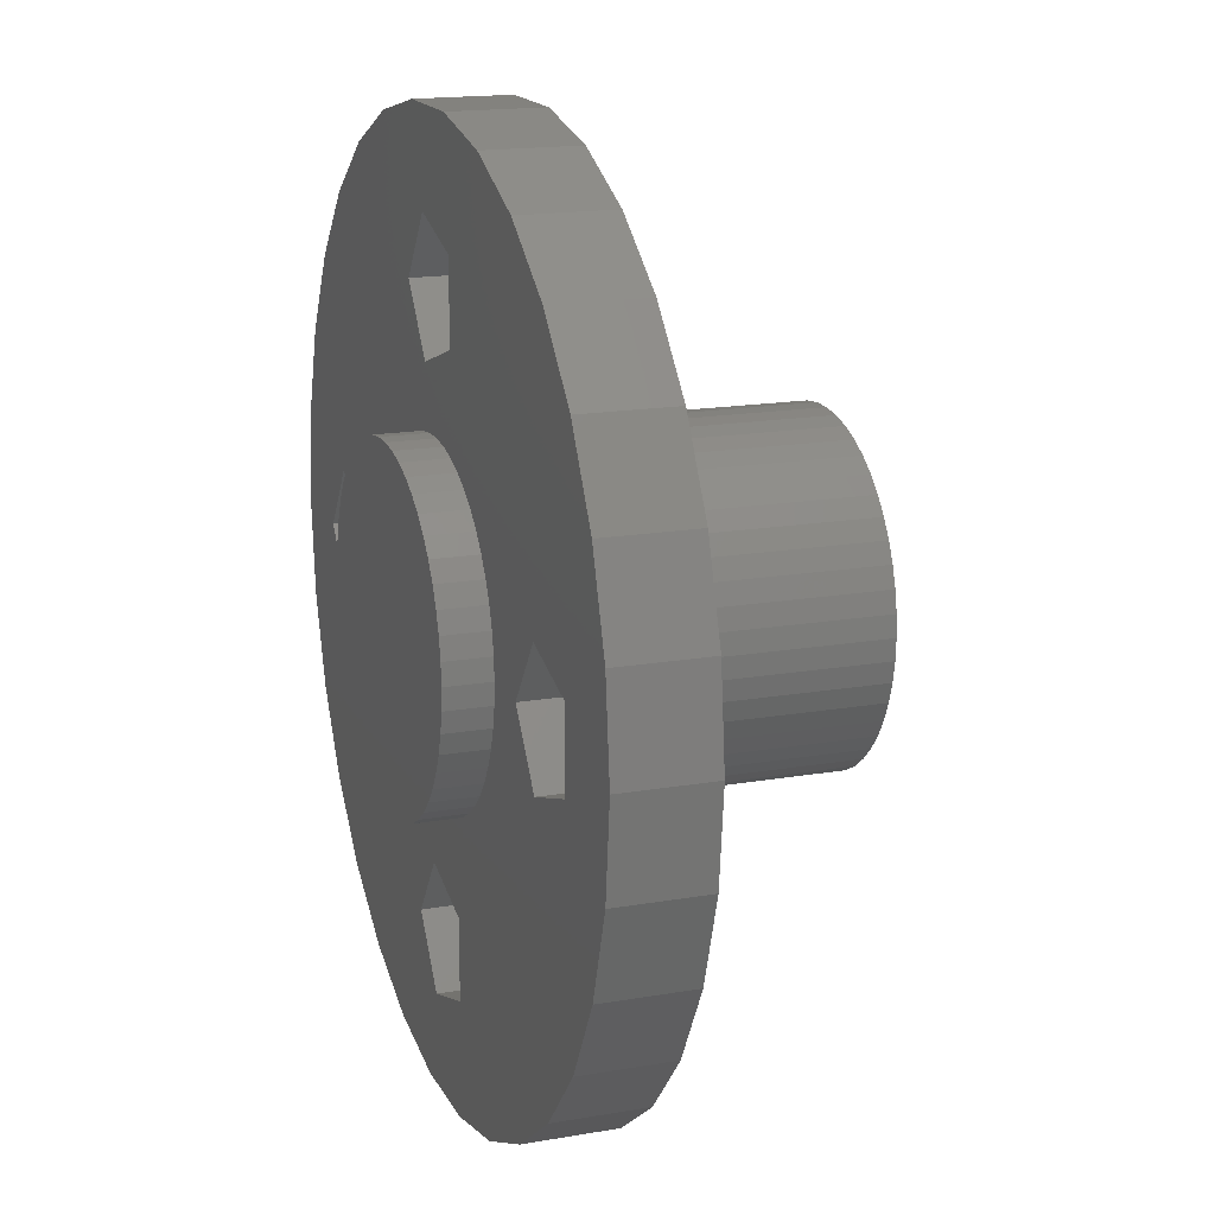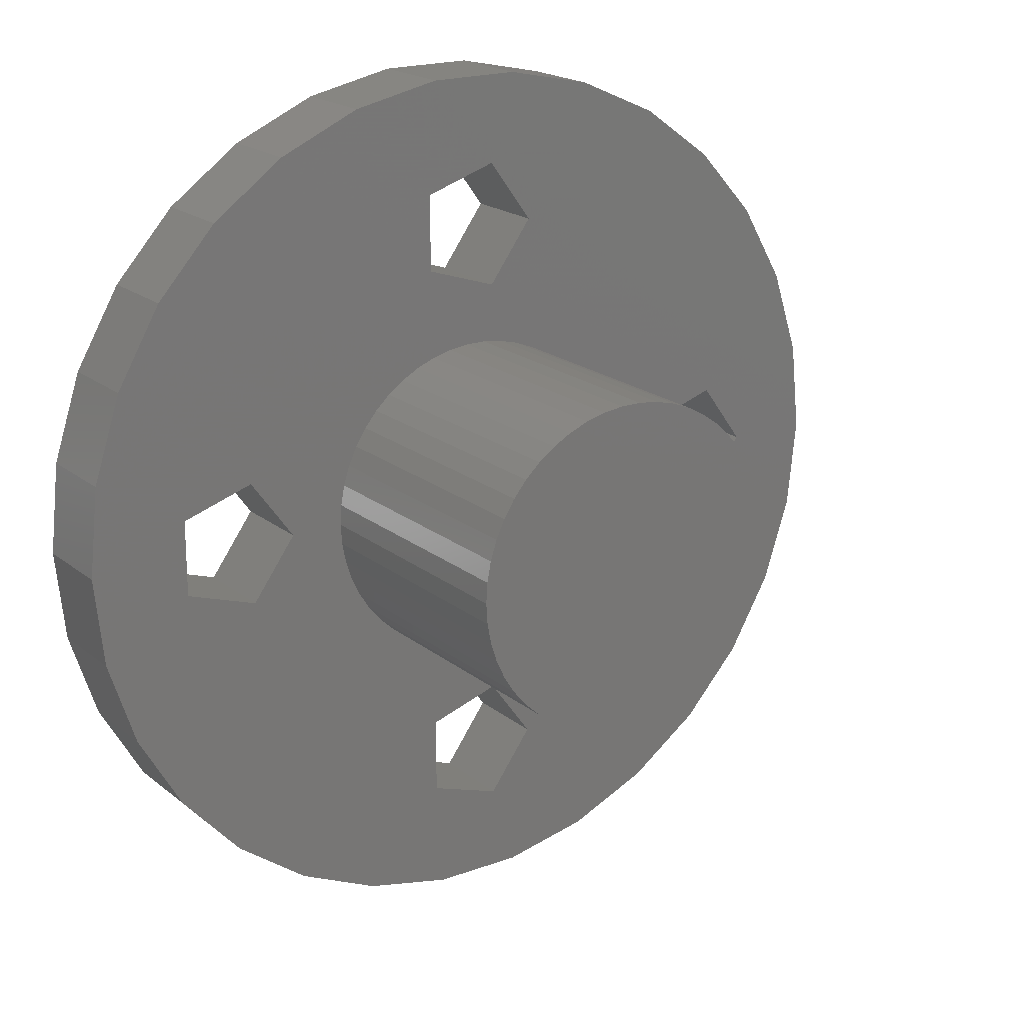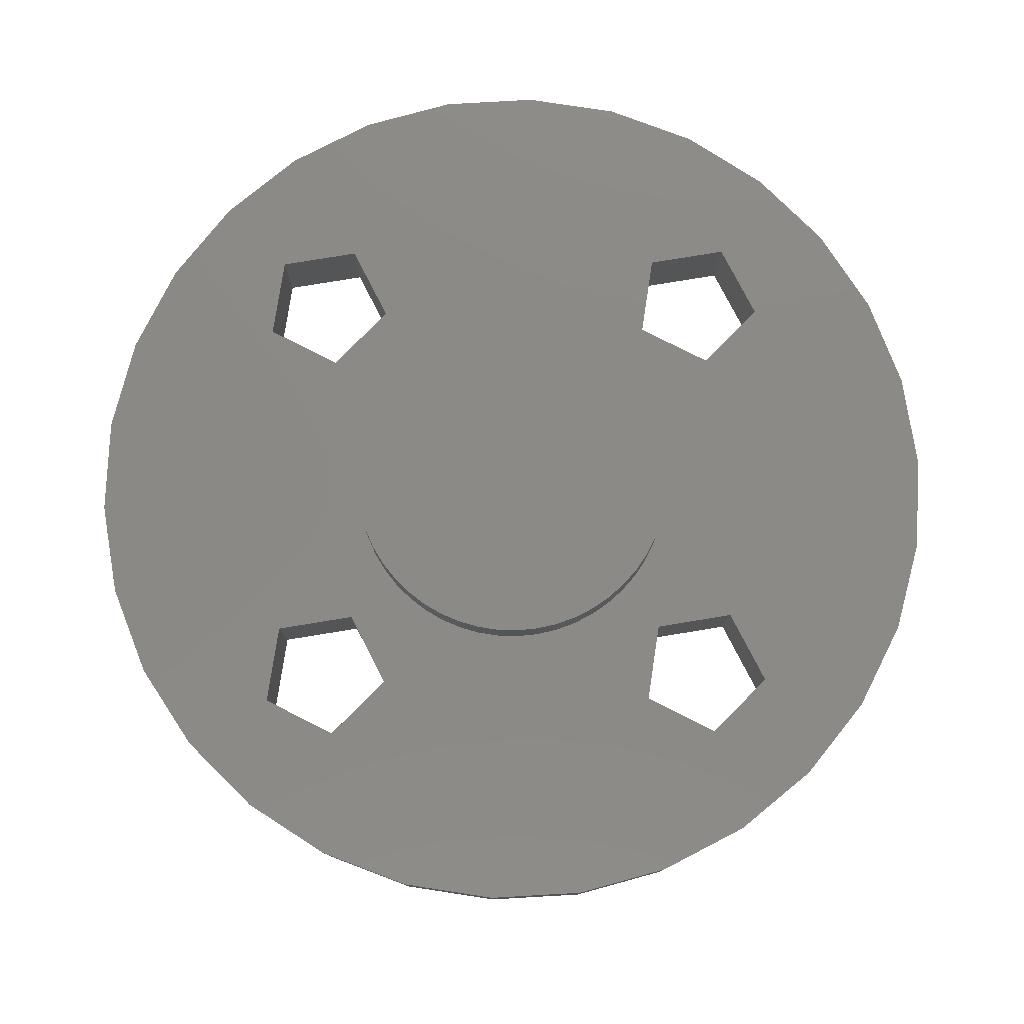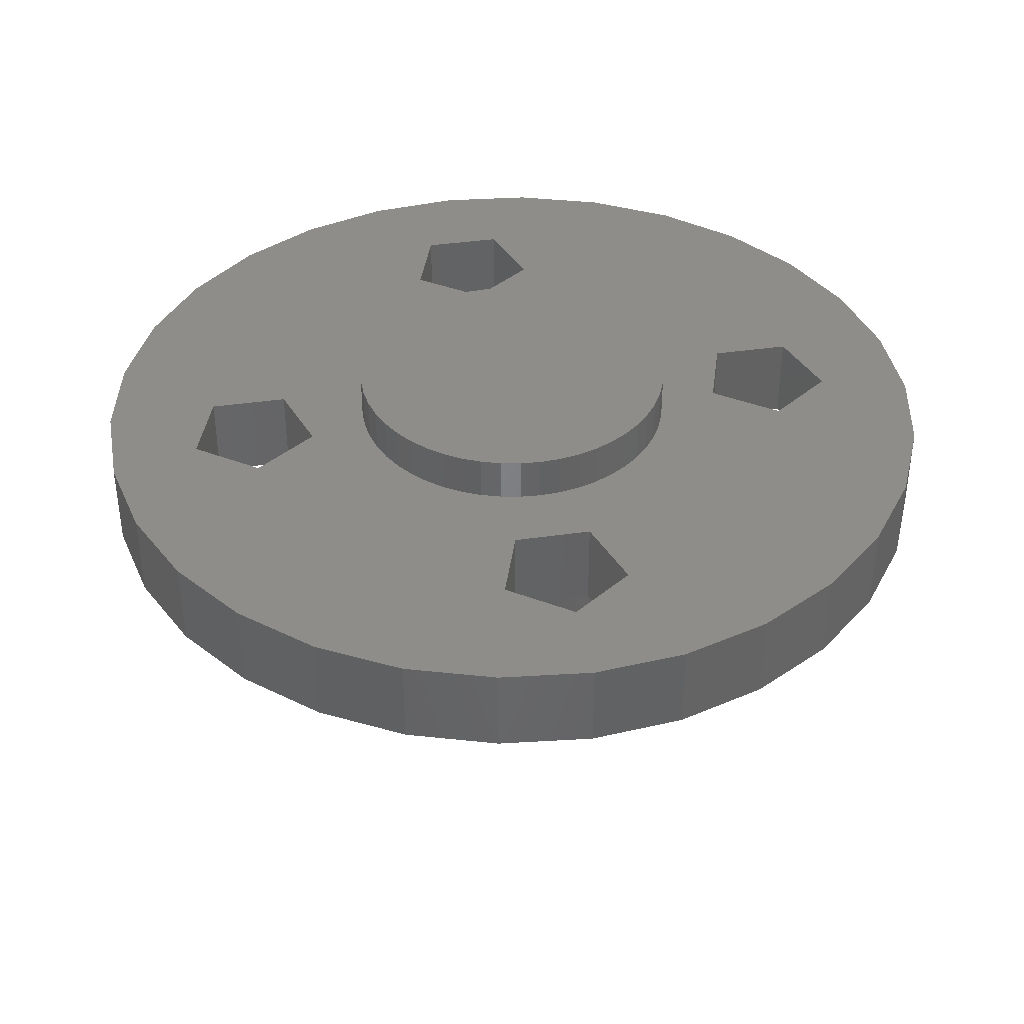
<metadata>
{"format":"stl","ext":"stl","renderer":"f3d","projection":"perspective","resolution":1024,"background":"white","views":[{"elev":16.6,"azim":-109.5,"up":"+Z"},{"elev":19.4,"azim":-34.5,"up":"+Z"},{"elev":78.9,"azim":-135.3,"up":"+Y"},{"elev":39.0,"azim":79.7,"up":"+Y"}]}
</metadata>
<code>
# stl→obj: 300 verts, 612 faces
v -9.781 -6 2.079
v -10 -6 2.22e-16
v -9.781 -6 -2.079
v -8.09 -6 -5.878
v -9.135 -6 -4.067
v -6.691 -6 -7.431
v -5 -6 -8.66
v -3.09 -6 -9.511
v -7.714 -6 -0.8817
v 0.4635 -6 -5.073
v 1.5 -6 -6.5
v 5 -6 -8.66
v -6.036 -6 1.427
v -5 -6 2.22e-16
v -3.75 -6 -3.331e-16
v -1.214 -6 5.618
v -1.214 -6 7.382
v -3.034 -6 -2.204
v -3.286 -6 -1.807
v 2.009 -6 3.166
v 2.39 -6 2.889
v 9.135 -6 4.067
v 0.4635 -6 5.073
v 8.09 -6 5.878
v 0.4635 -6 7.927
v 3.09 -6 9.511
v 1.5 -6 6.5
v 5 -6 8.66
v -1.045 -6 9.945
v 1.045 -6 9.945
v -3.09 -6 9.511
v -5 -6 8.66
v -6.691 -6 7.431
v -8.09 -6 5.878
v -9.135 -6 4.067
v -1.045 -6 -9.945
v -3.632 -6 -0.9326
v -3.72 -6 -0.47
v -2.734 -6 -2.567
v -1.214 -6 -5.618
v -2.39 -6 -2.889
v -3.487 -6 1.38
v 2.39 -6 -2.889
v 2.009 -6 -3.166
v 8.09 -6 -5.878
v 1.597 -6 -3.393
v 0.7027 -6 -3.684
v 0.2355 -6 -3.743
v 6.691 -6 -7.431
v -3.632 -6 0.9326
v -3.487 -6 -1.38
v -1.214 -6 -7.382
v -6.036 -6 -1.427
v -2.009 -6 -3.166
v 3.286 -6 -1.807
v 3.034 -6 -2.204
v 9.135 -6 -4.067
v -0.2355 -6 3.743
v 0.2355 -6 3.743
v 5.286 -6 0.8817
v 6.964 -6 1.427
v 3.286 -6 1.807
v -3.286 -6 1.807
v -3.034 -6 2.204
v -2.734 -6 2.567
v -2.39 -6 2.889
v 3.487 -6 1.38
v -0.7027 -6 3.684
v 3.034 -6 2.204
v 9.781 -6 2.079
v -2.009 -6 3.166
v -1.597 -6 3.393
v 0.7027 -6 3.684
v -1.159 -6 3.566
v 1.597 -6 3.393
v 1.159 -6 3.566
v 2.734 -6 2.567
v 8 -6 2.22e-16
v 10 -6 2.22e-16
v 6.964 -6 -1.427
v 3.632 -6 -0.9326
v 9.781 -6 -2.079
v 3.487 -6 -1.38
v -3.72 -6 0.47
v 2.734 -6 -2.567
v 1.159 -6 -3.566
v 0.4635 -6 -7.927
v 3.09 -6 -9.511
v -0.2355 -6 -3.743
v -0.7027 -6 -3.684
v -1.159 -6 -3.566
v -1.597 -6 -3.393
v 5.286 -6 -0.8817
v 3.632 -6 0.9326
v 3.72 -6 0.47
v 3.75 -6 -3.331e-16
v 6.691 -6 7.431
v 1.045 -6 -9.945
v 3.72 -6 -0.47
v -7.714 -6 0.8817
v -10 -4 -2.22e-16
v -9.781 -4 -2.079
v -9.781 -4 2.079
v -9.135 -4 4.067
v -8.09 -4 5.878
v -6.691 -4 7.431
v -5 -4 8.66
v -3.09 -4 9.511
v -1.045 -4 9.945
v 1.045 -4 9.945
v 3.09 -4 9.511
v 5 -4 8.66
v 6.691 -4 7.431
v 8.09 -4 5.878
v 9.135 -4 4.067
v 9.781 -4 2.079
v 10 -4 -2.22e-16
v 9.781 -4 -2.079
v 9.135 -4 -4.067
v 8.09 -4 -5.878
v 6.691 -4 -7.431
v 5 -4 -8.66
v 3.09 -4 -9.511
v 1.045 -4 -9.945
v -1.045 -4 -9.945
v -3.09 -4 -9.511
v -5 -4 -8.66
v -6.691 -4 -7.431
v -8.09 -4 -5.878
v -9.135 -4 -4.067
v -7.714 -4 -0.8817
v -7.714 -4 0.8817
v -6.036 -4 -1.427
v -5 -4 -2.22e-16
v -6.036 -4 1.427
v -3.75 -12 9.992e-16
v -3.72 -12 -0.47
v -3.632 -12 -0.9326
v -3.487 -12 -1.38
v -3.286 -12 -1.807
v -3.034 -12 -2.204
v -2.734 -12 -2.567
v -2.39 -12 -2.889
v -2.009 -12 -3.166
v -1.597 -12 -3.393
v -1.159 -12 -3.566
v -0.7027 -12 -3.684
v -0.2355 -12 -3.743
v 0.2355 -12 -3.743
v 0.7027 -12 -3.684
v 1.159 -12 -3.566
v 1.597 -12 -3.393
v 2.009 -12 -3.166
v 2.39 -12 -2.889
v 2.734 -12 -2.567
v 3.034 -12 -2.204
v 3.286 -12 -1.807
v 3.487 -12 -1.38
v 3.632 -12 -0.9326
v 3.72 -12 -0.47
v 3.75 -12 9.992e-16
v 3.72 -12 0.47
v 3.632 -12 0.9326
v 3.487 -12 1.38
v 3.286 -12 1.807
v 3.034 -12 2.204
v 2.734 -12 2.567
v 2.39 -12 2.889
v 2.009 -12 3.166
v 1.597 -12 3.393
v 1.159 -12 3.566
v 0.7027 -12 3.684
v 0.2355 -12 3.743
v -0.2355 -12 3.743
v -0.7027 -12 3.684
v -1.159 -12 3.566
v -1.597 -12 3.393
v -2.009 -12 3.166
v -2.39 -12 2.889
v -2.734 -12 2.567
v -3.034 -12 2.204
v -3.286 -12 1.807
v -3.487 -12 1.38
v -3.632 -12 0.9326
v -3.72 -12 0.47
v -1.214 -4 -7.382
v -1.214 -4 -5.618
v 0.4635 -4 -7.927
v 1.5 -4 -6.5
v 0.4635 -4 -5.073
v -1.214 -4 5.618
v -1.214 -4 7.382
v 0.4635 -4 5.073
v 1.5 -4 6.5
v 0.4635 -4 7.927
v 5.286 -4 -0.8817
v 5.286 -4 0.8817
v 6.964 -4 -1.427
v 8 -4 -2.22e-16
v 6.964 -4 1.427
v -2.009 -4 3.166
v 0.2355 -4 3.743
v 1.597 -4 3.393
v 2.734 -4 2.567
v 3.632 -4 0.9326
v 2.39 -4 -2.889
v 0.7027 -4 -3.684
v -3.75 -4 -7.772e-16
v -3.72 -4 -0.47
v -3.286 -4 -1.807
v -3.487 -4 -1.38
v 2.009 -4 3.166
v -2.39 -4 2.889
v -2.734 -4 2.567
v -3.632 -4 -0.9326
v 3.72 -4 0.47
v -3.034 -4 -2.204
v -2.39 -4 -2.889
v -2.734 -4 -2.567
v -0.2355 -4 -3.743
v -0.7027 -4 -3.684
v -2.009 -4 -3.166
v -1.597 -4 -3.393
v -1.159 -4 -3.566
v 0.2355 -4 -3.743
v 1.159 -4 -3.566
v 2.009 -4 -3.166
v 1.597 -4 -3.393
v 2.734 -4 -2.567
v 3.286 -4 -1.807
v 3.034 -4 -2.204
v 3.487 -4 -1.38
v 3.72 -4 -0.47
v 3.75 -4 -7.772e-16
v 3.487 -4 1.38
v 3.034 -4 2.204
v 3.286 -4 1.807
v 2.39 -4 2.889
v -3.034 -4 2.204
v 1.159 -4 3.566
v 0.7027 -4 3.684
v -3.286 -4 1.807
v -3.487 -4 1.38
v -0.2355 -4 3.743
v -0.7027 -4 3.684
v -1.159 -4 3.566
v -1.597 -4 3.393
v 3.632 -4 -0.9326
v -3.72 -4 0.47
v -3.632 -4 0.9326
v -3.75 -3 -9.992e-16
v -3.72 -3 0.47
v -3.72 -3 -0.47
v -3.632 -3 0.9326
v -3.487 -3 1.38
v -3.286 -3 1.807
v -3.034 -3 2.204
v -2.734 -3 2.567
v -2.39 -3 2.889
v -2.009 -3 3.166
v -1.597 -3 3.393
v -1.159 -3 3.566
v -0.7027 -3 3.684
v -0.2355 -3 3.743
v 0.2355 -3 3.743
v 0.7027 -3 3.684
v 1.159 -3 3.566
v 1.597 -3 3.393
v 2.009 -3 3.166
v 2.39 -3 2.889
v 2.734 -3 2.567
v 3.034 -3 2.204
v 3.286 -3 1.807
v 3.487 -3 1.38
v 3.632 -3 0.9326
v 3.72 -3 0.47
v 3.75 -3 -9.992e-16
v 3.72 -3 -0.47
v 3.632 -3 -0.9326
v 3.487 -3 -1.38
v 3.286 -3 -1.807
v 3.034 -3 -2.204
v 2.734 -3 -2.567
v 2.39 -3 -2.889
v 2.009 -3 -3.166
v 1.597 -3 -3.393
v 1.159 -3 -3.566
v 0.7027 -3 -3.684
v 0.2355 -3 -3.743
v -0.2355 -3 -3.743
v -0.7027 -3 -3.684
v -1.159 -3 -3.566
v -1.597 -3 -3.393
v -2.009 -3 -3.166
v -2.39 -3 -2.889
v -2.734 -3 -2.567
v -3.034 -3 -2.204
v -3.286 -3 -1.807
v -3.487 -3 -1.38
v -3.632 -3 -0.9326
f 1 2 3
f 4 1 5
f 5 1 3
f 6 1 4
f 7 1 6
f 8 1 7
f 9 1 8
f 10 11 12
f 13 14 15
f 16 17 1
f 14 18 19
f 20 21 22
f 23 1 24
f 17 25 26
f 25 27 28
f 29 1 30
f 31 1 29
f 32 1 31
f 33 1 32
f 34 1 33
f 35 1 34
f 36 9 8
f 37 38 14
f 39 40 41
f 42 1 13
f 43 44 45
f 44 46 45
f 47 48 49
f 50 42 13
f 14 19 51
f 52 40 53
f 40 54 41
f 55 56 57
f 58 59 24
f 60 61 62
f 63 64 1
f 65 66 1
f 60 62 67
f 65 1 64
f 68 58 24
f 69 62 70
f 71 1 66
f 72 1 71
f 59 73 24
f 74 1 72
f 68 1 74
f 24 1 68
f 75 20 22
f 24 73 22
f 73 76 22
f 76 75 22
f 22 21 70
f 21 77 70
f 77 69 70
f 61 78 79
f 80 81 82
f 42 63 1
f 82 81 57
f 81 83 57
f 83 55 57
f 84 50 13
f 57 85 45
f 85 43 45
f 45 46 49
f 46 86 49
f 86 47 49
f 11 87 88
f 49 48 12
f 48 89 12
f 89 90 12
f 90 91 12
f 91 92 12
f 93 60 94
f 93 95 96
f 93 94 95
f 11 88 12
f 14 39 18
f 23 16 1
f 13 15 84
f 92 10 12
f 92 54 10
f 27 23 97
f 56 85 57
f 88 87 98
f 80 93 99
f 30 17 26
f 30 1 17
f 26 25 28
f 28 27 97
f 97 23 24
f 96 99 93
f 78 80 82
f 67 94 60
f 70 61 79
f 70 62 61
f 78 82 79
f 40 10 54
f 38 15 14
f 52 36 98
f 53 36 52
f 53 9 36
f 9 100 1
f 99 81 80
f 14 51 37
f 87 52 98
f 100 13 1
f 14 40 39
f 14 53 40
f 2 101 3
f 3 101 102
f 2 1 101
f 101 1 103
f 1 35 103
f 103 35 104
f 35 34 104
f 104 34 105
f 34 33 105
f 105 33 106
f 106 33 32
f 107 106 32
f 107 32 31
f 108 107 31
f 108 31 29
f 109 108 29
f 109 29 30
f 110 109 30
f 110 30 26
f 111 110 26
f 111 26 28
f 112 111 28
f 112 28 97
f 113 112 97
f 113 97 24
f 114 113 24
f 114 24 22
f 115 114 22
f 115 22 70
f 116 115 70
f 116 70 79
f 117 116 79
f 79 82 118
f 117 79 118
f 82 57 119
f 118 82 119
f 57 45 120
f 119 57 120
f 45 49 121
f 120 45 121
f 12 122 49
f 49 122 121
f 88 123 12
f 12 123 122
f 98 124 88
f 88 124 123
f 36 125 98
f 98 125 124
f 8 126 36
f 36 126 125
f 7 127 8
f 8 127 126
f 6 128 7
f 7 128 127
f 4 129 6
f 6 129 128
f 5 130 4
f 4 130 129
f 3 102 5
f 5 102 130
f 131 132 100
f 9 131 100
f 53 133 131
f 9 53 131
f 134 133 14
f 14 133 53
f 134 14 135
f 135 14 13
f 135 13 132
f 132 13 100
f 136 15 137
f 137 15 38
f 137 38 138
f 138 38 37
f 138 37 139
f 139 37 51
f 139 51 140
f 140 51 19
f 140 19 141
f 141 19 18
f 141 18 142
f 142 18 39
f 142 39 143
f 143 39 41
f 143 41 144
f 144 41 54
f 144 54 145
f 145 54 92
f 145 92 146
f 146 92 91
f 146 91 147
f 147 91 90
f 147 90 148
f 148 90 89
f 148 89 149
f 149 89 48
f 149 48 150
f 150 48 47
f 150 47 151
f 151 47 86
f 151 86 152
f 152 86 46
f 152 46 153
f 153 46 44
f 153 44 154
f 154 44 43
f 154 43 155
f 155 43 85
f 156 155 85
f 56 156 85
f 157 156 56
f 55 157 56
f 158 157 55
f 83 158 55
f 159 158 83
f 81 159 83
f 160 159 81
f 99 160 81
f 161 160 99
f 96 161 99
f 95 162 161
f 96 95 161
f 94 163 162
f 95 94 162
f 67 164 163
f 94 67 163
f 62 165 164
f 67 62 164
f 69 166 165
f 62 69 165
f 77 167 166
f 69 77 166
f 21 168 167
f 77 21 167
f 20 169 168
f 21 20 168
f 75 170 169
f 20 75 169
f 76 171 170
f 75 76 170
f 73 172 171
f 76 73 171
f 59 173 172
f 73 59 172
f 58 174 173
f 59 58 173
f 68 175 174
f 58 68 174
f 74 176 175
f 68 74 175
f 72 177 176
f 74 72 176
f 71 178 177
f 72 71 177
f 66 179 178
f 71 66 178
f 65 180 179
f 66 65 179
f 181 180 64
f 64 180 65
f 182 181 63
f 63 181 64
f 183 182 42
f 42 182 63
f 184 183 50
f 50 183 42
f 185 184 84
f 84 184 50
f 136 185 15
f 15 185 84
f 186 187 40
f 52 186 40
f 87 188 186
f 52 87 186
f 189 188 11
f 11 188 87
f 189 11 190
f 190 11 10
f 190 10 187
f 187 10 40
f 191 192 17
f 16 191 17
f 23 193 191
f 16 23 191
f 194 193 27
f 27 193 23
f 194 27 195
f 195 27 25
f 195 25 192
f 192 25 17
f 196 197 60
f 93 196 60
f 80 198 196
f 93 80 196
f 199 198 78
f 78 198 80
f 199 78 200
f 200 78 61
f 200 61 197
f 197 61 60
f 101 103 102
f 102 103 104
f 102 104 105
f 102 105 106
f 102 106 107
f 102 107 108
f 132 108 109
f 193 201 135
f 195 110 111
f 202 112 113
f 203 113 114
f 204 114 115
f 205 115 116
f 199 116 117
f 198 117 118
f 206 118 119
f 207 119 120
f 190 120 121
f 189 121 122
f 188 122 123
f 186 123 124
f 102 124 125
f 102 125 126
f 102 126 127
f 102 127 128
f 102 128 129
f 102 129 130
f 102 108 132
f 131 102 132
f 133 102 131
f 134 208 209
f 210 102 211
f 203 114 212
f 191 135 192
f 135 213 214
f 134 209 133
f 211 133 215
f 205 200 216
f 102 133 211
f 217 102 210
f 218 102 219
f 102 217 219
f 220 120 221
f 102 218 222
f 102 222 223
f 102 223 224
f 102 224 221
f 102 221 120
f 225 120 220
f 207 120 225
f 226 119 207
f 227 119 228
f 228 119 226
f 206 119 227
f 229 118 206
f 230 118 231
f 231 118 229
f 198 232 196
f 205 116 200
f 196 233 234
f 235 115 205
f 236 115 237
f 237 115 235
f 215 133 209
f 204 115 236
f 238 114 204
f 135 214 239
f 240 113 203
f 241 113 240
f 135 242 243
f 244 112 202
f 245 112 244
f 246 112 245
f 247 112 246
f 193 112 247
f 212 114 238
f 192 110 195
f 200 116 199
f 202 113 241
f 135 239 242
f 187 102 190
f 186 102 187
f 189 122 188
f 102 186 124
f 194 112 193
f 190 121 189
f 102 120 190
f 196 234 197
f 195 111 112
f 201 193 247
f 197 216 200
f 193 135 191
f 196 248 233
f 216 197 234
f 198 230 232
f 248 196 232
f 199 117 198
f 230 198 118
f 132 109 110
f 132 110 192
f 132 192 135
f 249 134 250
f 208 134 249
f 195 112 194
f 135 201 213
f 135 243 250
f 188 123 186
f 135 250 134
f 185 136 137
f 139 185 138
f 138 185 137
f 140 185 139
f 141 185 140
f 142 185 141
f 143 185 142
f 144 185 143
f 145 185 144
f 146 185 145
f 147 185 146
f 148 185 147
f 149 185 148
f 150 185 149
f 151 185 150
f 152 185 151
f 153 185 152
f 154 185 153
f 155 185 154
f 156 185 155
f 157 185 156
f 158 185 157
f 159 185 158
f 160 185 159
f 161 185 160
f 162 185 161
f 163 185 162
f 164 185 163
f 165 185 164
f 166 185 165
f 167 185 166
f 168 185 167
f 169 185 168
f 170 185 169
f 171 185 170
f 172 185 171
f 173 185 172
f 174 185 173
f 175 185 174
f 176 185 175
f 177 185 176
f 178 185 177
f 179 185 178
f 180 185 179
f 181 185 180
f 182 185 181
f 183 185 182
f 184 185 183
f 208 249 251
f 251 249 252
f 208 251 209
f 209 251 253
f 249 250 252
f 252 250 254
f 250 243 254
f 254 243 255
f 243 242 255
f 255 242 256
f 242 239 256
f 256 239 257
f 239 214 257
f 257 214 258
f 258 214 213
f 259 258 213
f 259 213 201
f 260 259 201
f 260 201 247
f 261 260 247
f 261 247 246
f 262 261 246
f 262 246 245
f 263 262 245
f 263 245 244
f 264 263 244
f 264 244 202
f 265 264 202
f 265 202 241
f 266 265 241
f 266 241 240
f 267 266 240
f 267 240 203
f 268 267 203
f 268 203 212
f 269 268 212
f 269 212 238
f 270 269 238
f 270 238 204
f 271 270 204
f 271 204 236
f 272 271 236
f 272 236 237
f 273 272 237
f 273 237 235
f 274 273 235
f 274 235 205
f 275 274 205
f 275 205 216
f 276 275 216
f 276 216 234
f 277 276 234
f 234 233 278
f 277 234 278
f 233 248 279
f 278 233 279
f 248 232 280
f 279 248 280
f 232 230 281
f 280 232 281
f 230 231 282
f 281 230 282
f 231 229 283
f 282 231 283
f 206 284 229
f 229 284 283
f 227 285 206
f 206 285 284
f 228 286 227
f 227 286 285
f 226 287 228
f 228 287 286
f 207 288 226
f 226 288 287
f 225 289 207
f 207 289 288
f 220 290 225
f 225 290 289
f 221 291 220
f 220 291 290
f 224 292 221
f 221 292 291
f 223 293 224
f 224 293 292
f 222 294 223
f 223 294 293
f 218 295 222
f 222 295 294
f 219 296 218
f 218 296 295
f 217 297 219
f 219 297 296
f 210 298 217
f 217 298 297
f 211 299 210
f 210 299 298
f 215 300 211
f 211 300 299
f 209 253 215
f 215 253 300
f 251 252 253
f 253 252 254
f 253 254 255
f 253 255 256
f 253 256 257
f 253 257 258
f 253 258 259
f 253 259 260
f 253 260 261
f 253 261 262
f 253 262 263
f 253 263 264
f 253 264 265
f 253 265 266
f 253 266 267
f 253 267 268
f 253 268 269
f 253 269 270
f 253 270 271
f 253 271 272
f 253 272 273
f 253 273 274
f 253 274 275
f 253 275 276
f 253 276 277
f 253 277 278
f 253 278 279
f 253 279 280
f 253 280 281
f 253 281 282
f 253 282 283
f 253 283 284
f 253 284 285
f 253 285 286
f 253 286 287
f 253 287 288
f 253 288 289
f 253 289 290
f 253 290 291
f 253 291 292
f 253 292 293
f 253 293 294
f 253 294 295
f 253 295 296
f 253 296 297
f 253 297 298
f 253 298 299
f 253 299 300

</code>
